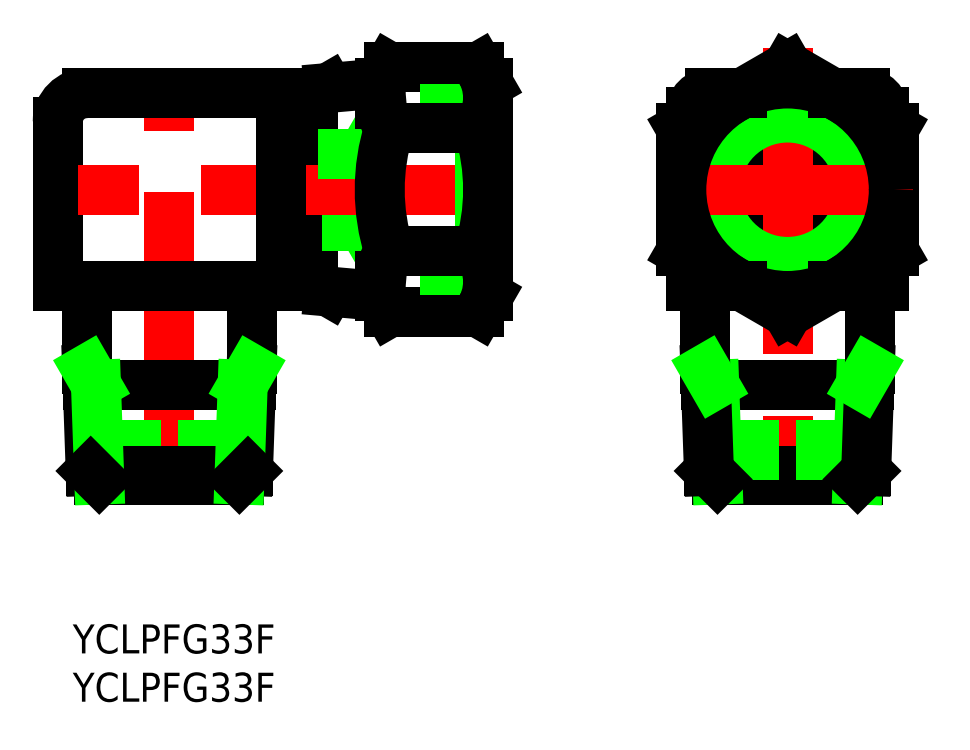
<metadata>
{"format":"dxf","ext":"dxf","renderer":"ezdxf+matplotlib","layout":"modelspace","background":"white","min_lineweight":24,"dpi":150}
</metadata>
<code>
0
SECTION
2
ENTITIES
0
TEXT
8
0
10
-10
20
-48
30
0
40
3
1
YCLPFG33F
0
TEXT
8
0
10
-10
20
-53
30
0
40
3
1
YCLPFG33F
0
LINE
8
0
10
19.16
20
-7.4
30
0
11
21.78
21
-5.885
31
0
0
LINE
8
0
10
19.15
20
7.4
30
0
11
21.78
21
5.885
31
0
0
LINE
8
0
10
32.02
20
-12.7
30
0
11
22.76
21
-12.7
31
0
0
LINE
8
0
10
32.02
20
12.7
30
0
11
22.76
21
12.7
31
0
0
LINE
8
0
10
33
20
8.331
30
0
11
26
21
8.331
31
0
0
LINE
8
0
10
32.14
20
7.475
30
0
11
26
21
7.475
31
0
0
LINE
8
0
10
33
20
-8.331
30
0
11
26
21
-8.331
31
0
0
LINE
8
0
10
32.14
20
-7.475
30
0
11
26
21
-7.475
31
0
0
LINE
8
0
10
14.85
20
-9.585
30
0
11
14.85
21
9.585
31
0
0
LINE
8
0
10
21.78
20
-11
30
0
11
21.78
21
11
31
0
0
LINE
8
0
10
-11.55
20
7
30
0
11
-11.55
21
-10
31
0
0
LINE
8
CENTER
10
0
20
-32
30
0
11
0
21
12
31
0
0
LINE
8
0
10
11.55
20
-10
30
0
11
-11.55
21
-10
31
0
0
LINE
8
0
10
-3.5
20
-23.85
30
0
11
-3.5
21
-30
31
0
0
LINE
8
0
10
3.5
20
-23.85
30
0
11
3.5
21
-30
31
0
0
LINE
8
0
10
13.2
20
-8.25
30
0
11
11.55
21
-8.25
31
0
0
LINE
8
0
10
15.35
20
-3.75
30
0
11
21.78
21
-3.75
31
0
0
LINE
8
0
10
21.78
20
-11
30
0
11
16.5
21
-10.54
31
0
0
LINE
8
0
10
16.5
20
-10.54
30
0
11
14.85
21
-9.585
31
0
0
LINE
8
0
10
14.85
20
-9.585
30
0
11
13.2
21
-9.585
31
0
0
LINE
8
0
10
13.2
20
-9.585
30
0
11
13.2
21
9.585
31
0
0
LINE
8
CENTER
10
35
20
0
30
0
11
-13.55
21
0
31
0
0
ARC
8
0
10
-8.55
20
7
30
0
40
3
50
90
51
180
0
LINE
8
0
10
13.2
20
8.25
30
0
11
11.55
21
8.25
31
0
0
LINE
8
0
10
15.35
20
3.75
30
0
11
21.78
21
3.75
31
0
0
LINE
8
0
10
11.55
20
10
30
0
11
-8.55
21
10
31
0
0
LINE
8
0
10
21.78
20
11
30
0
11
16.5
21
10.54
31
0
0
LINE
8
0
10
16.5
20
10.54
30
0
11
14.85
21
9.585
31
0
0
LINE
8
0
10
14.85
20
9.585
30
0
11
13.2
21
9.585
31
0
0
CIRCLE
8
0
10
64
20
0
30
0
40
5.885
0
CIRCLE
8
0
10
64
20
0
30
0
40
8.331
0
LINE
8
0
10
53
20
6.351
30
0
11
53
21
-6.351
31
0
0
LINE
8
0
10
75
20
6.351
30
0
11
75
21
-6.351
31
0
0
CIRCLE
8
0
10
64
20
0
30
0
40
3.75
0
LINE
8
0
10
32.14
20
-8.331
30
0
11
32.14
21
0
31
0
0
LINE
8
CENTER
10
64
20
14.7
30
0
11
64
21
-32
31
0
0
CIRCLE
8
0
10
64
20
0
30
0
40
7.475
0
LINE
8
0
10
53
20
-6.351
30
0
11
64
21
-12.7
31
0
0
LINE
8
0
10
33
20
-8.331
30
0
11
32.14
21
-7.475
31
0
0
LINE
8
0
10
54
20
-10
30
0
11
59.32
21
-10
31
0
0
LINE
8
0
10
54
20
-6.928
30
0
11
54
21
-10
31
0
0
LINE
8
0
10
75
20
-6.351
30
0
11
64
21
-12.7
31
0
0
LINE
8
0
10
68.68
20
-10
30
0
11
74
21
-10
31
0
0
LINE
8
0
10
74
20
-6.928
30
0
11
74
21
-10
31
0
0
LINE
8
0
10
64
20
12.7
30
0
11
53
21
6.351
31
0
0
LINE
8
CENTER
10
51
20
0
30
0
11
77
21
0
31
0
0
LINE
8
0
10
33
20
11
30
0
11
33
21
-11
31
0
0
LINE
8
0
10
32.14
20
8.331
30
0
11
32.14
21
0
31
0
0
LINE
8
0
10
33
20
8.331
30
0
11
32.14
21
7.475
31
0
0
LINE
8
0
10
54
20
8
30
0
11
54
21
6.928
31
0
0
LINE
8
0
10
59.32
20
10
30
0
11
56
21
10
31
0
0
ARC
8
0
10
56
20
8
30
0
40
2
50
90
51
180
0
LINE
8
0
10
64
20
12.7
30
0
11
75
21
6.351
31
0
0
LINE
8
0
10
74
20
8
30
0
11
74
21
6.928
31
0
0
LINE
8
0
10
72
20
10
30
0
11
68.68
21
10
31
0
0
ARC
8
0
10
72
20
8
30
0
40
2
50
0
51
90
0
LINE
8
0
10
11.55
20
-10
30
0
11
11.55
21
10
31
0
0
LINE
8
0
10
7.253
20
-30
30
0
11
-7.253
21
-30
31
0
0
LINE
8
0
10
8.14
20
-29.11
30
0
11
-8.14
21
-29.11
31
0
0
LINE
8
0
10
-8.452
20
-20.17
30
0
11
8.452
21
-20.17
31
0
0
LINE
8
0
10
-8.508
20
-18.59
30
0
11
-8.508
21
-10
31
0
0
LINE
8
0
10
-8.14
20
-29.11
30
0
11
-8.508
21
-18.59
31
0
0
LINE
8
0
10
-7.253
20
-30
30
0
11
-7.596
21
-20.17
31
0
0
LINE
8
0
10
-8.14
20
-29.11
30
0
11
-7.253
21
-30
31
0
0
LINE
8
0
10
-8.508
20
-18.59
30
0
11
-7.596
21
-20.17
31
0
0
LINE
8
0
10
8.508
20
-18.59
30
0
11
8.508
21
-10
31
0
0
LINE
8
0
10
8.14
20
-29.11
30
0
11
8.508
21
-18.59
31
0
0
LINE
8
0
10
7.253
20
-30
30
0
11
7.596
21
-20.17
31
0
0
LINE
8
0
10
8.14
20
-29.11
30
0
11
7.253
21
-30
31
0
0
LINE
8
0
10
8.508
20
-18.59
30
0
11
7.596
21
-20.17
31
0
0
CIRCLE
8
0
10
64
20
0
30
0
40
11
0
LINE
8
0
10
32.02
20
6.351
30
0
11
22.76
21
6.351
31
0
0
LINE
8
0
10
33
20
11
30
0
11
32.02
21
12.7
31
0
0
ARC
8
0
10
27.38
20
9.526
30
0
40
5.623
50
325.6
51
34.38
0
ARC
8
0
10
27.38
20
-9.526
30
0
40
5.623
50
325.6
51
34.38
0
LINE
8
0
10
33
20
-11
30
0
11
32.02
21
-12.7
31
0
0
ARC
8
0
10
11.98
20
1.6e-15
30
0
40
21.02
50
342.4
51
17.59
0
ARC
8
0
10
27.4
20
9.526
30
0
40
5.623
50
145.6
51
214.4
0
LINE
8
0
10
21.78
20
11
30
0
11
22.76
21
12.7
31
0
0
ARC
8
0
10
42.8
20
1.6e-15
30
0
40
21.02
50
162.4
51
197.6
0
LINE
8
0
10
21.78
20
-11
30
0
11
22.76
21
-12.7
31
0
0
ARC
8
0
10
27.4
20
-9.526
30
0
40
5.623
50
145.6
51
214.4
0
LINE
8
0
10
32.02
20
-6.351
30
0
11
22.76
21
-6.351
31
0
0
LINE
8
0
10
55.55
20
-20.17
30
0
11
72.45
21
-20.17
31
0
0
LINE
8
0
10
72.14
20
-29.11
30
0
11
55.86
21
-29.11
31
0
0
LINE
8
0
10
71.25
20
-30
30
0
11
56.75
21
-30
31
0
0
LINE
8
0
10
55.49
20
-18.59
30
0
11
55.49
21
-10
31
0
0
LINE
8
0
10
60.5
20
-23.85
30
0
11
60.5
21
-30
31
0
0
LINE
8
0
10
56.75
20
-30
30
0
11
56.4
21
-20.17
31
0
0
LINE
8
0
10
55.86
20
-29.11
30
0
11
55.49
21
-18.59
31
0
0
LINE
8
0
10
55.86
20
-29.11
30
0
11
56.75
21
-30
31
0
0
LINE
8
0
10
55.49
20
-18.59
30
0
11
56.4
21
-20.17
31
0
0
LINE
8
0
10
72.51
20
-18.59
30
0
11
72.51
21
-10
31
0
0
LINE
8
0
10
67.5
20
-23.85
30
0
11
67.5
21
-30
31
0
0
LINE
8
0
10
71.25
20
-30
30
0
11
71.6
21
-20.17
31
0
0
LINE
8
0
10
72.14
20
-29.11
30
0
11
72.51
21
-18.59
31
0
0
LINE
8
0
10
72.14
20
-29.11
30
0
11
71.25
21
-30
31
0
0
LINE
8
0
10
72.51
20
-18.59
30
0
11
71.6
21
-20.17
31
0
0
ENDSEC
0
EOF

</code>
